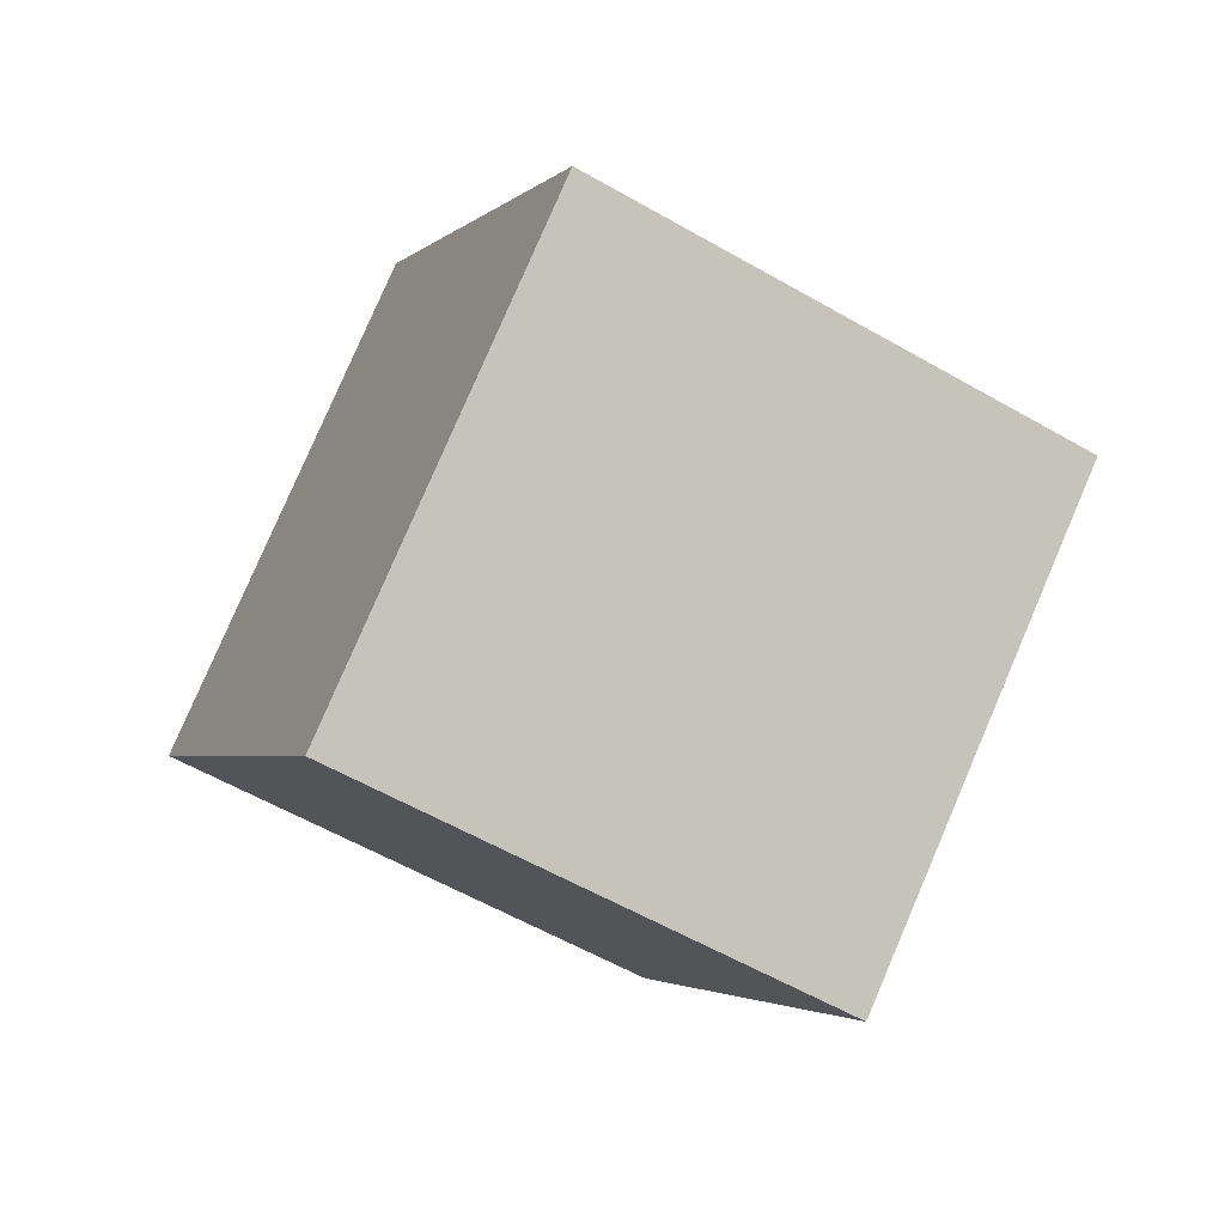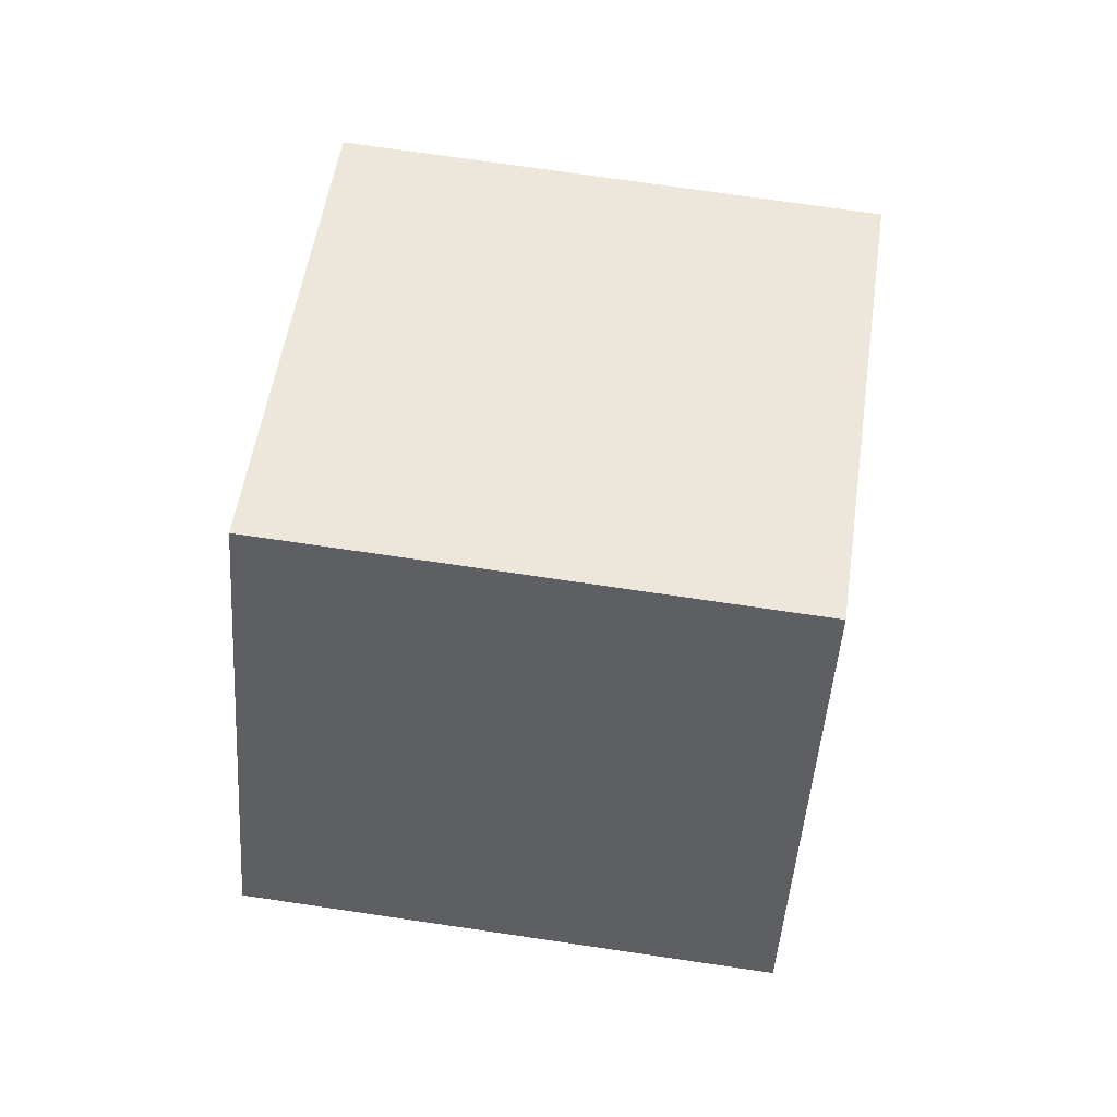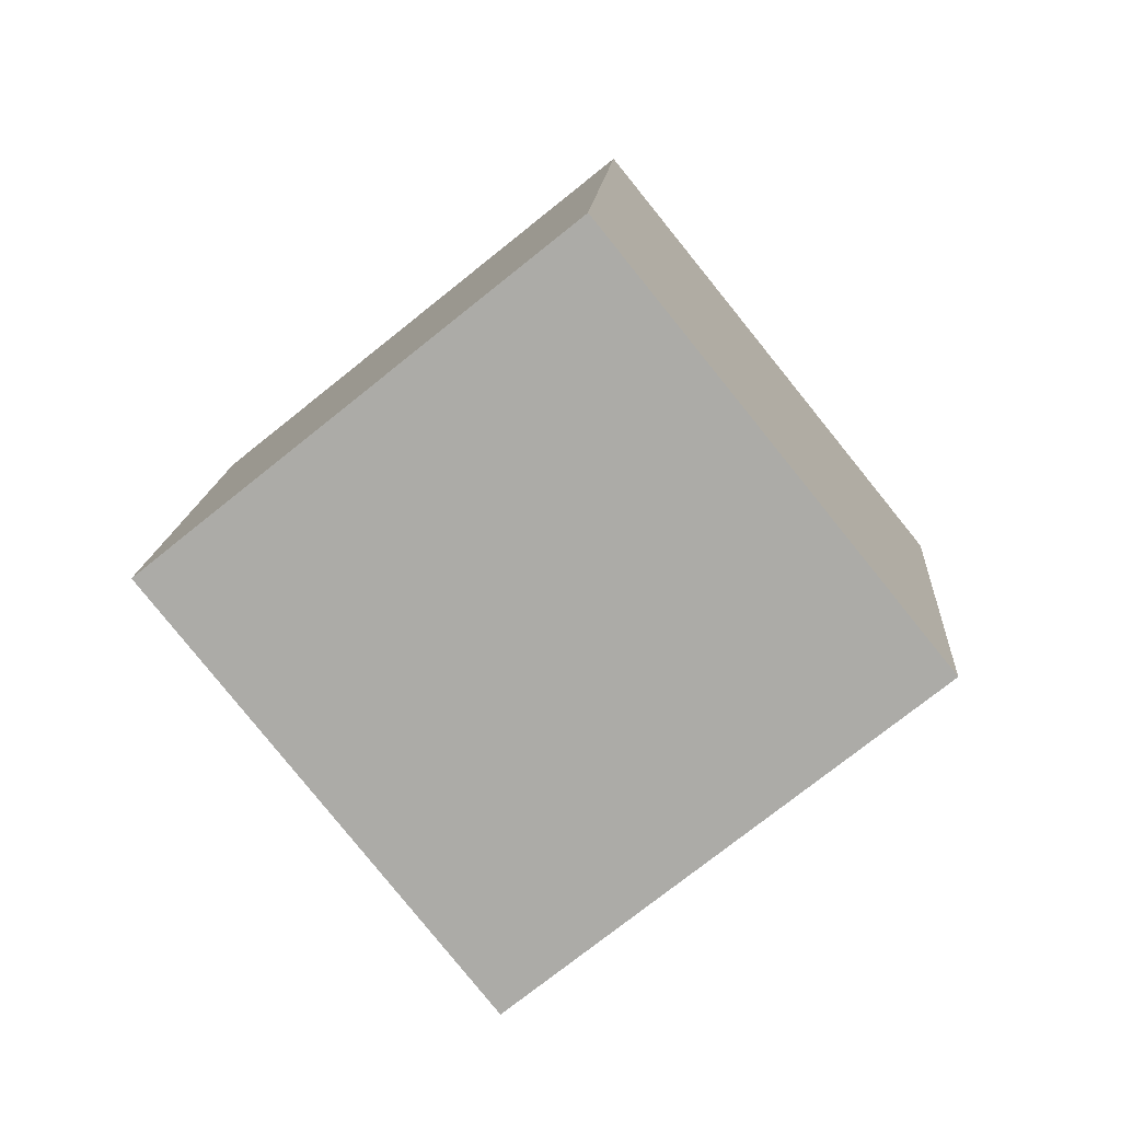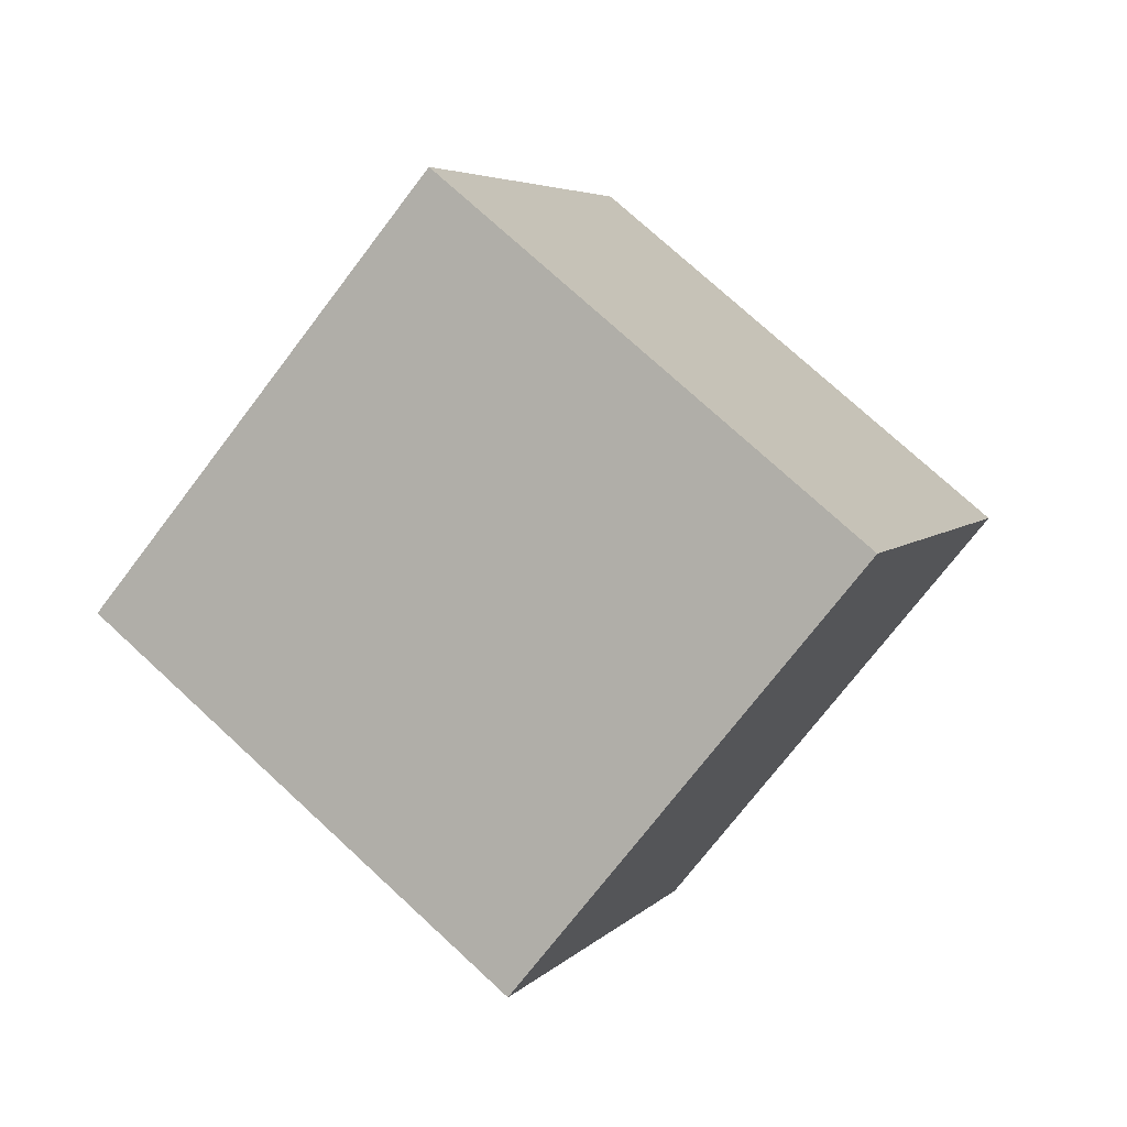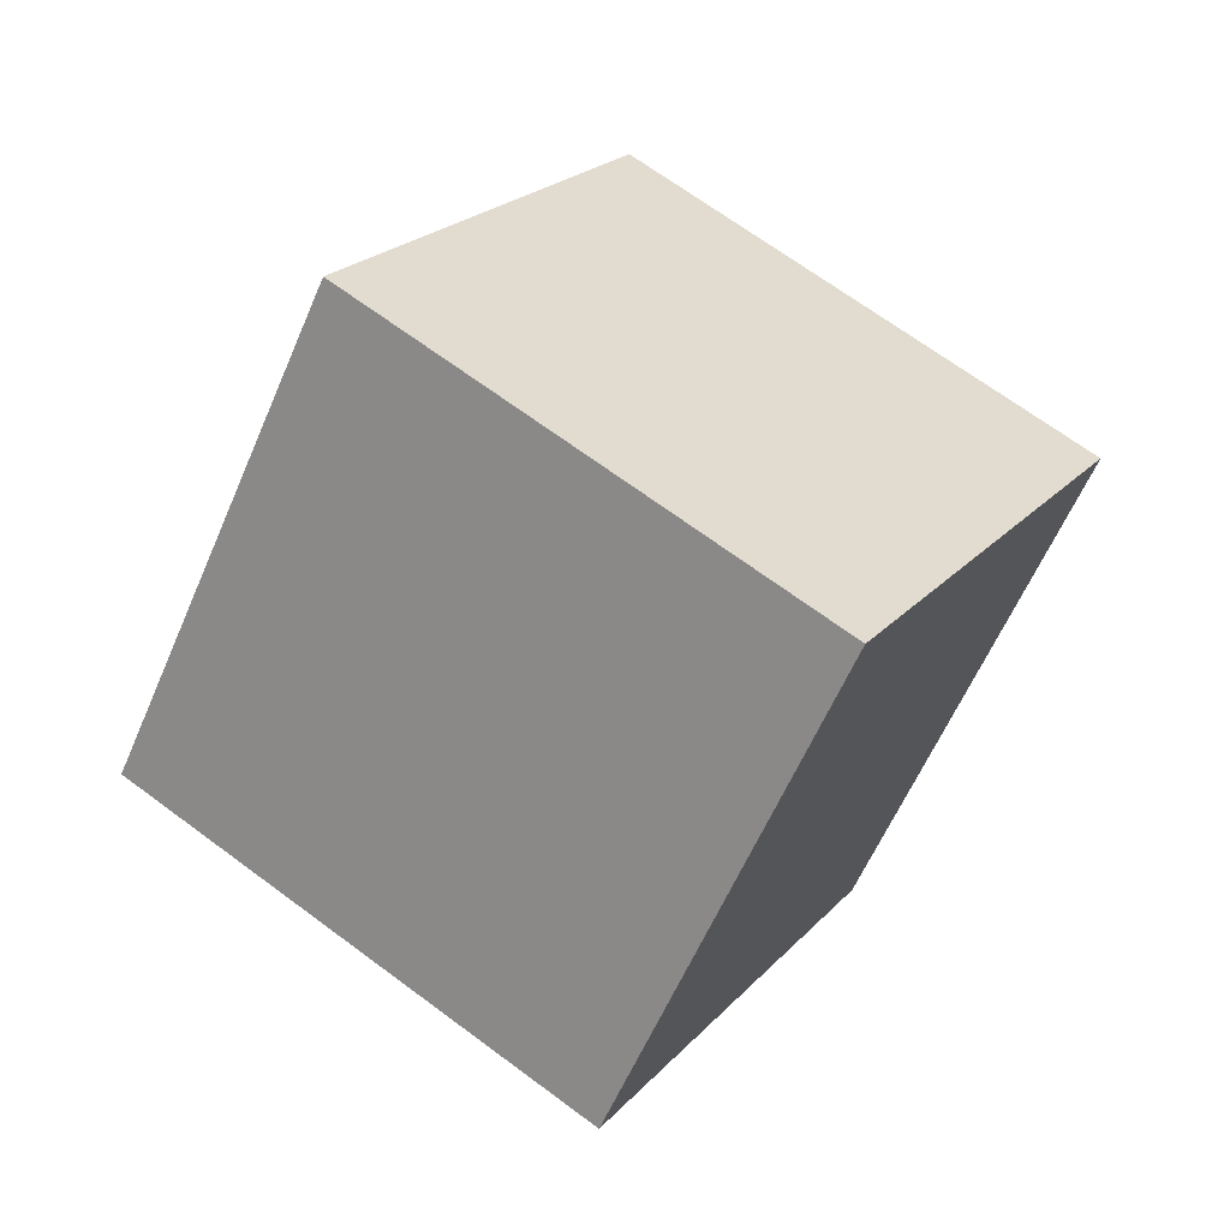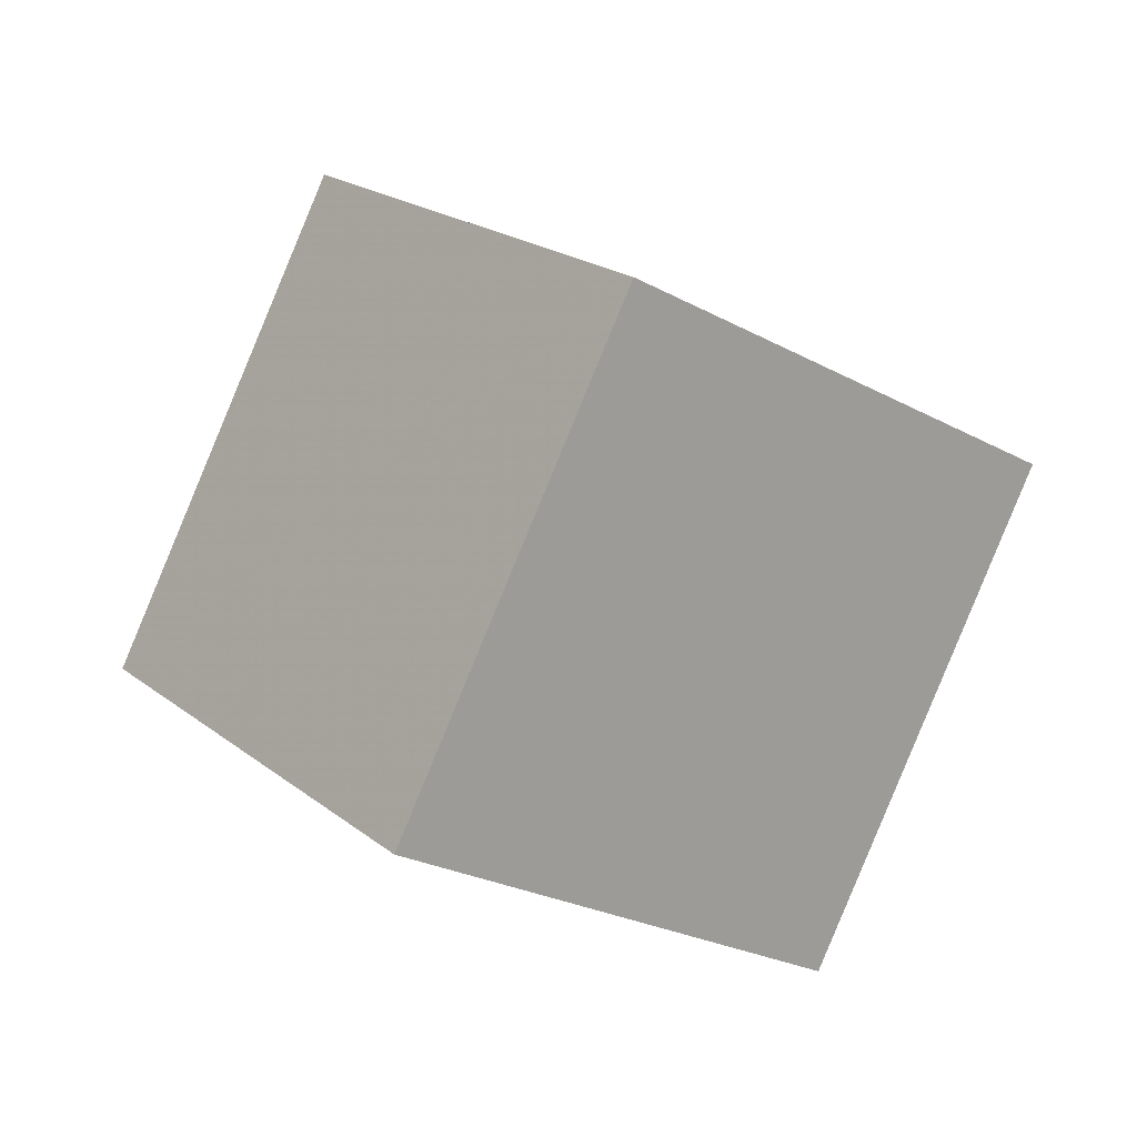
<metadata>
{"format":"obj","ext":"obj","renderer":"f3d","projection":"perspective","resolution":1024,"background":"white","views":[{"elev":18.7,"azim":-179.2,"up":"+Z"},{"elev":-14.3,"azim":150.1,"up":"+Y"},{"elev":-39.6,"azim":146.1,"up":"+Z"},{"elev":25.6,"azim":-138.1,"up":"+Z"},{"elev":52.2,"azim":-174.2,"up":"+Y"},{"elev":-54.3,"azim":73.4,"up":"+Z"}]}
</metadata>
<code>
o Cube
v 2.456 -0.7391 0.2832
v 0.7427 3.522 1.958
v -3.427 2.809 -0.4926
v -1.714 -1.452 -2.168
v 4.348 1.549 -3.601
v 2.635 5.81 -1.926
v -1.535 5.097 -4.377
v 0.1785 0.8357 -6.052
f 2 3 4
f 8 7 6
f 5 6 2
f 6 7 3
f 3 7 8
f 5 1 4
f 1 2 4
f 5 8 6
f 1 5 2
f 2 6 3
f 4 3 8
f 8 5 4

</code>
